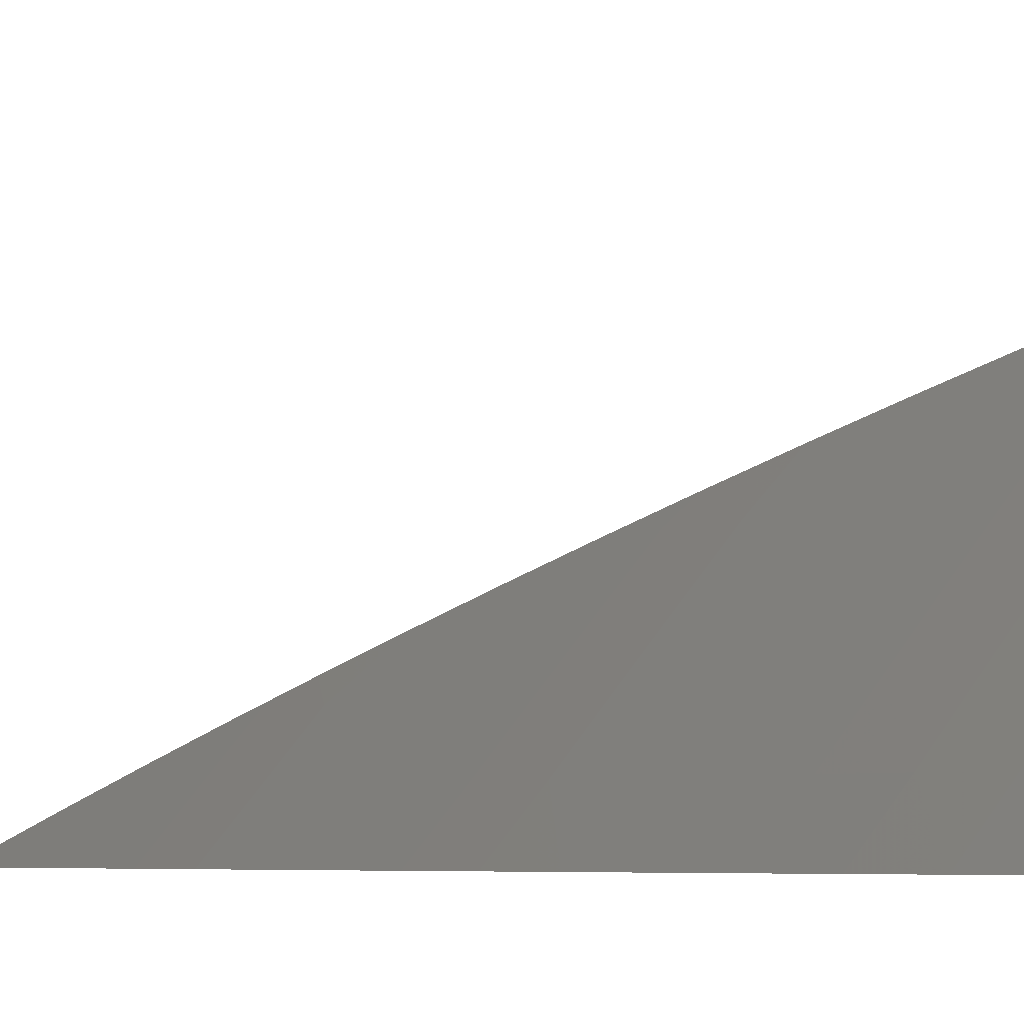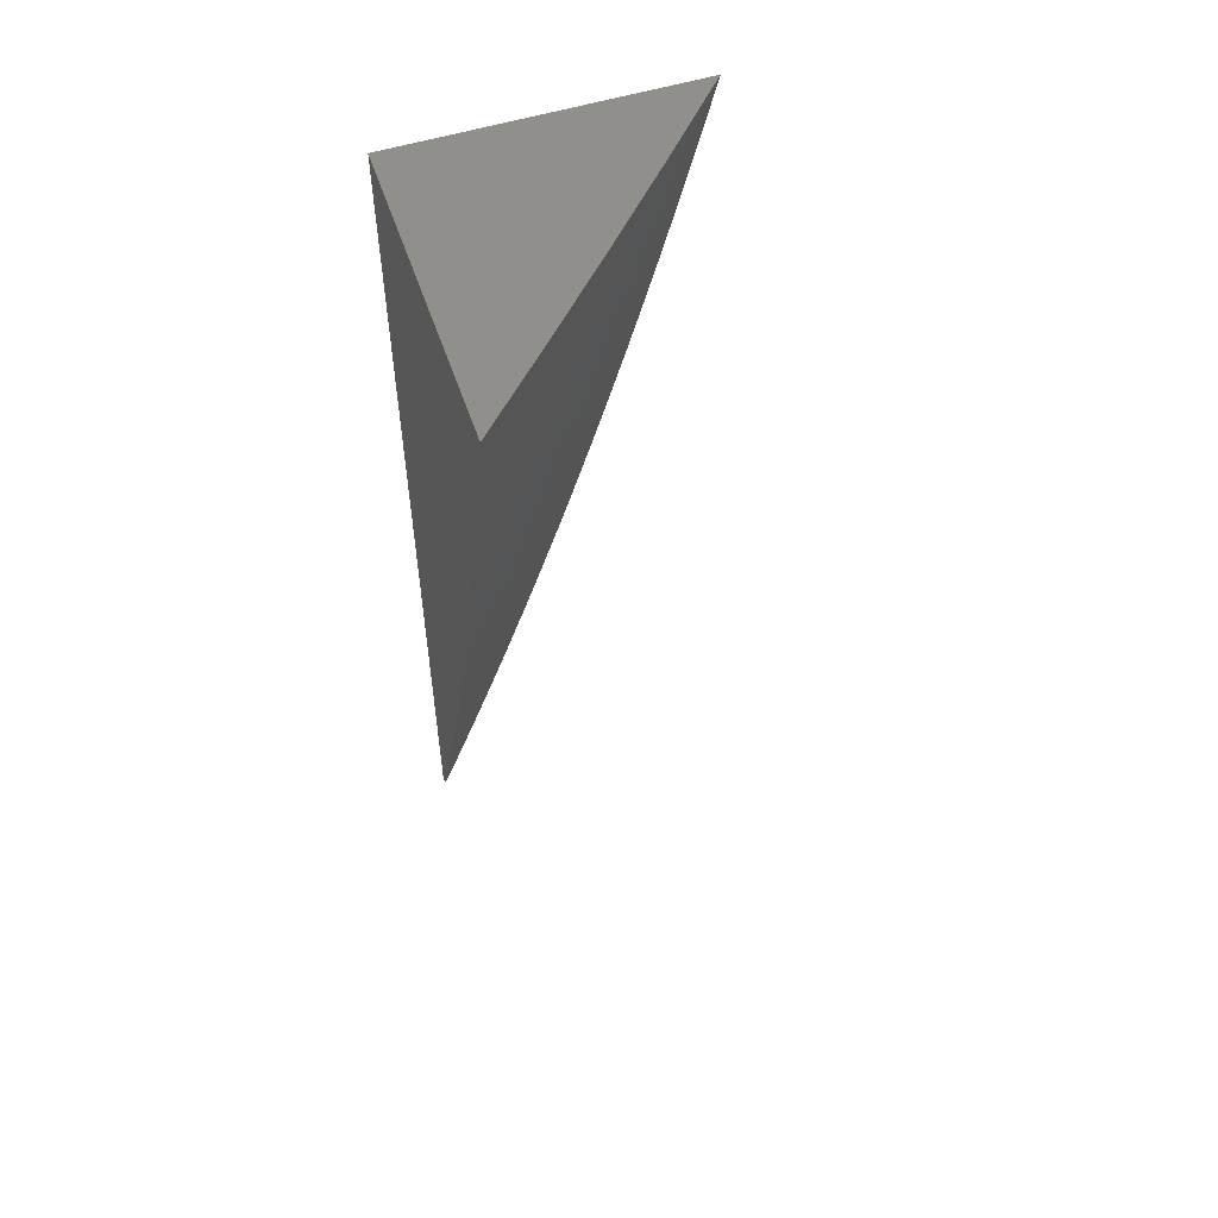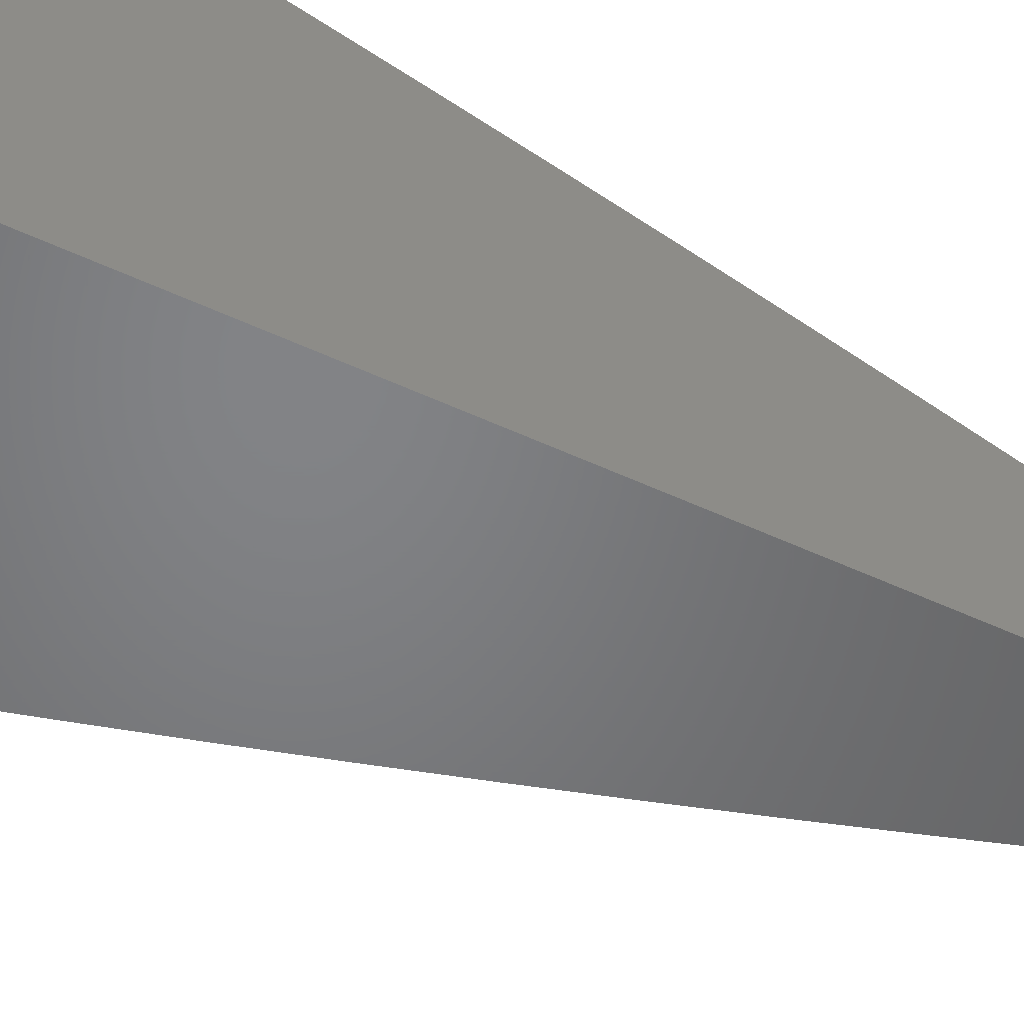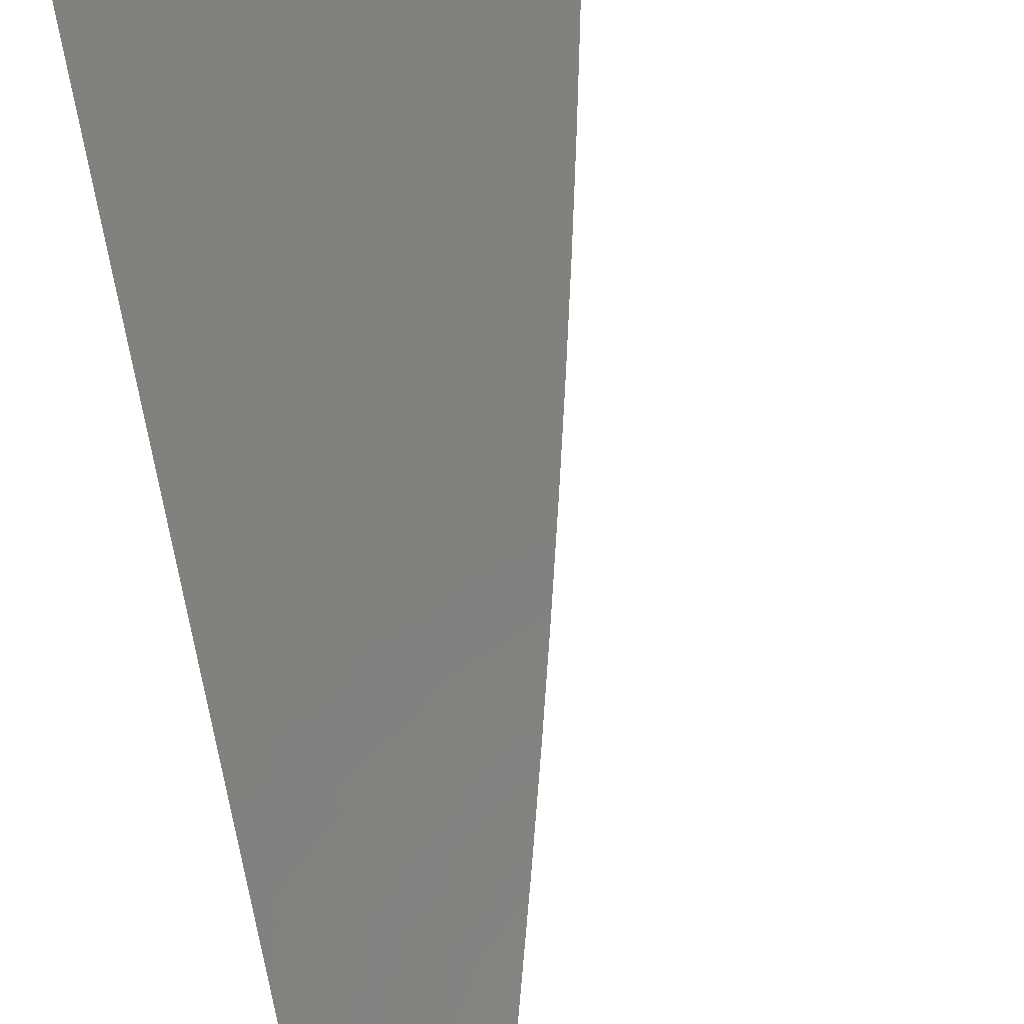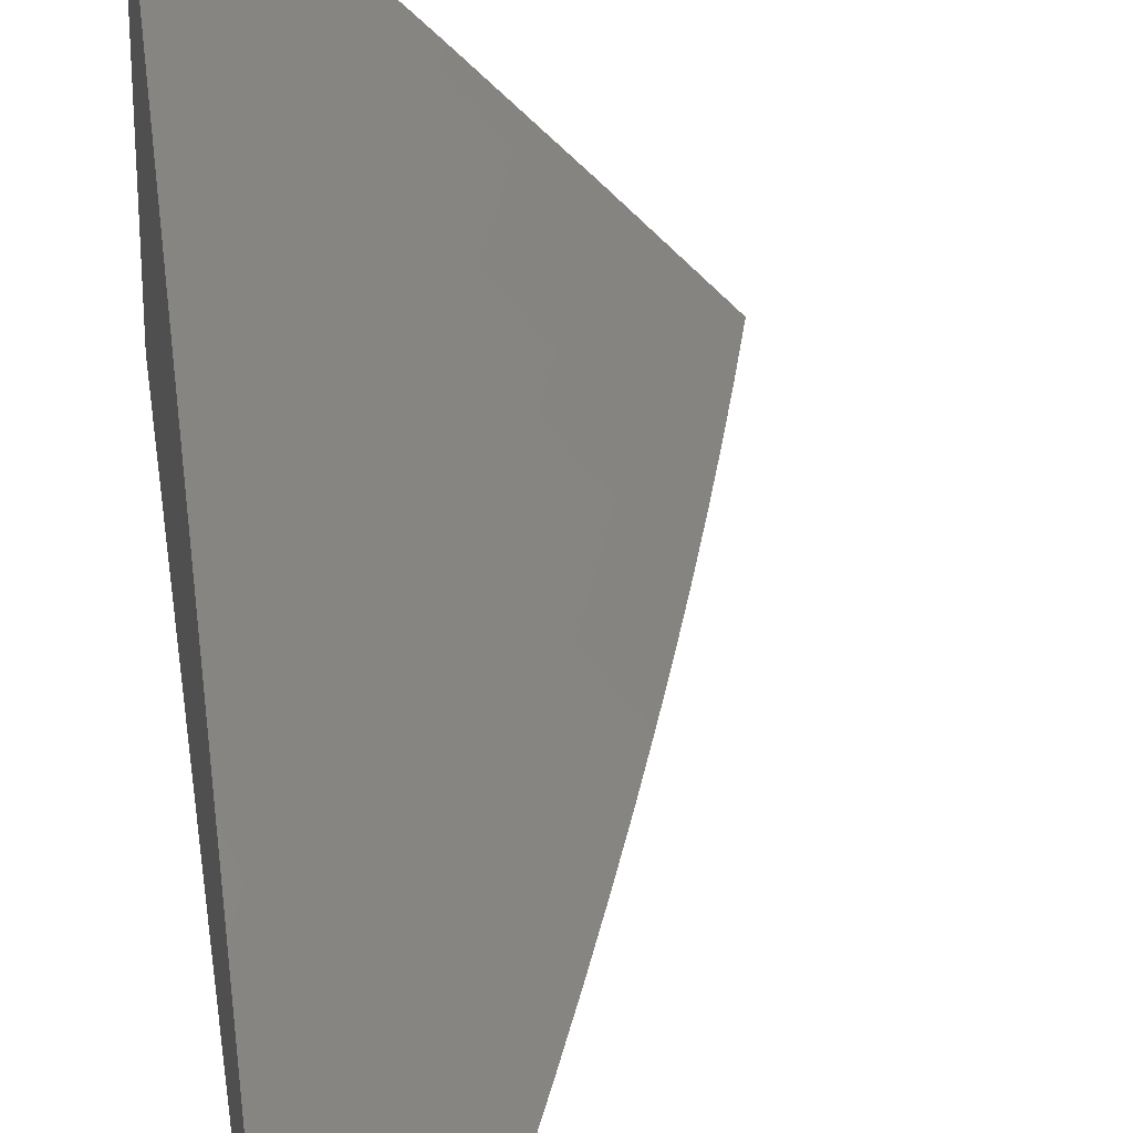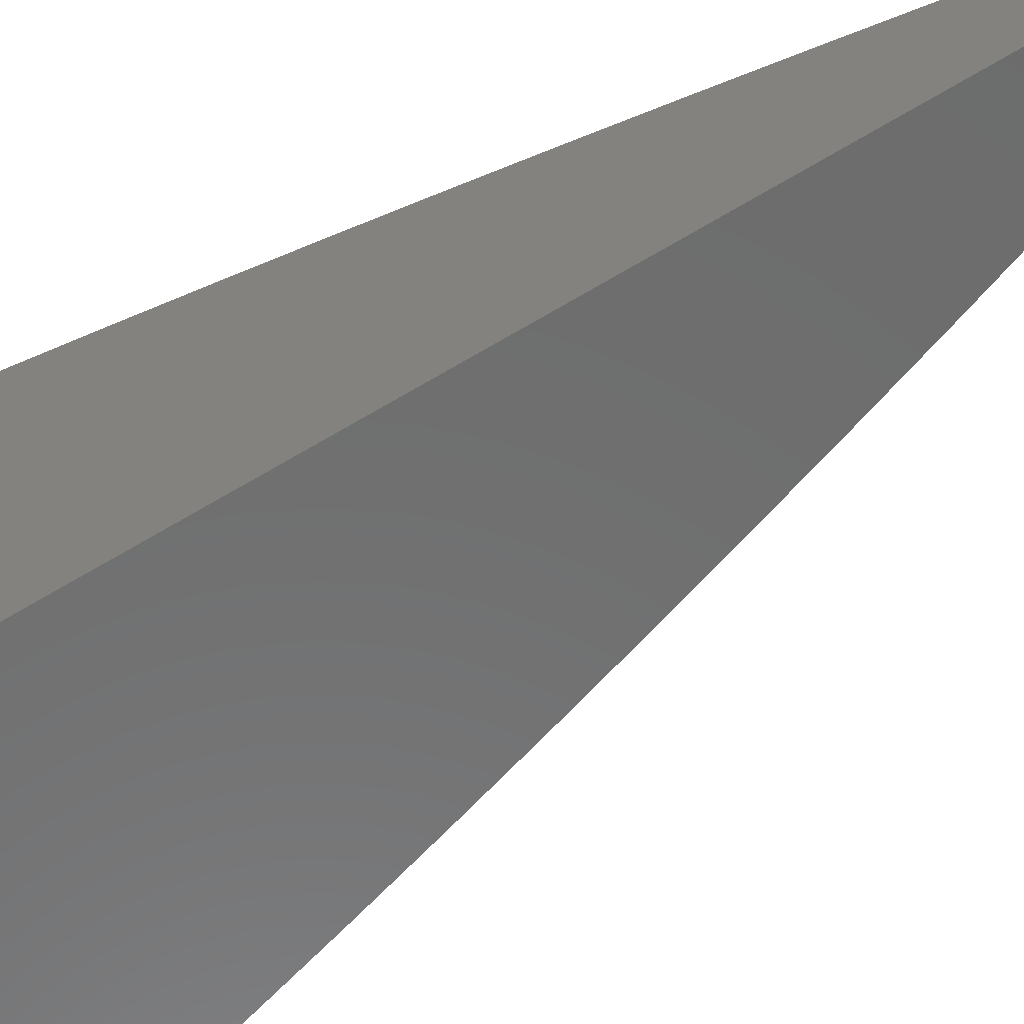
<metadata>
{"format":"stl","ext":"stl","renderer":"f3d","projection":"perspective","resolution":1024,"background":"white","views":[{"elev":-4.2,"azim":128.4,"up":"+Z"},{"elev":54.2,"azim":-18.4,"up":"+Y"},{"elev":-51.3,"azim":-117.1,"up":"+Z"},{"elev":71.4,"azim":-13.1,"up":"+Z"},{"elev":31.8,"azim":-7.1,"up":"+Z"},{"elev":-58.8,"azim":-57.3,"up":"+Z"}]}
</metadata>
<code>
# stl→obj: 100 verts, 196 faces
v 8.007 -3 8
v 8.03 -2.939 8
v 8 -3 8.007
v 8 -2.939 8.031
v 8.017 -2.865 8.042
v 8 -2.877 8.055
v 8 -2.816 8.078
v 8.039 -2.803 8.042
v 8.003 -2.79 8.084
v 8.06 -2.741 8.042
v 8.024 -2.728 8.084
v 8.045 -2.666 8.084
v 8 -2.692 8.123
v 8.009 -2.655 8.126
v 8 -2.63 8.144
v 8.03 -2.593 8.126
v 8 -2.568 8.165
v 8.049 -2.531 8.126
v 8.013 -2.52 8.168
v 8.032 -2.458 8.168
v 8 -2.505 8.186
v 8 -2.443 8.206
v 8.051 -2.396 8.168
v 8.014 -2.385 8.209
v 8.032 -2.324 8.209
v 8 -2.38 8.226
v 8 -2.317 8.245
v 8.05 -2.263 8.209
v 8.013 -2.252 8.25
v 8.03 -2.191 8.25
v 8 -2.254 8.263
v 8 -2.191 8.281
v 8.009 -2.12 8.291
v 8 -2.127 8.299
v 8 -2.064 8.316
v 8.025 -2.059 8.291
v 8 -2 8.332
v 8.078 -2.008 8.25
v 8.08 -2 8.25
v 8.115 -2.017 8.209
v 8.158 -2 8.168
v 8.152 -2.026 8.168
v 8.189 -2.036 8.126
v 8.173 -2.098 8.126
v 8.21 -2.107 8.084
v 8.193 -2.169 8.084
v 8.23 -2.179 8.042
v 8.213 -2.241 8.042
v 8.265 -2.19 8
v 8.248 -2.253 8
v 8.196 -2.304 8.042
v 8.231 -2.316 8
v 8.178 -2.366 8.042
v 8.213 -2.379 8
v 8.159 -2.429 8.042
v 8.194 -2.442 8
v 8.141 -2.491 8.042
v 8.175 -2.505 8
v 8.121 -2.554 8.042
v 8.156 -2.567 8
v 8.101 -2.616 8.042
v 8.136 -2.629 8
v 8.081 -2.678 8.042
v 8.116 -2.692 8
v 8.095 -2.754 8
v 8.074 -2.815 8
v 8.052 -2.877 8
v 8.282 -2.127 8
v 8.246 -2.116 8.042
v 8.225 -2.045 8.084
v 8.236 -2 8.084
v 8.298 -2.064 8
v 8.262 -2.054 8.042
v 8.313 -2 8
v 8 -2.754 8.101
v 8.066 -2.604 8.084
v 8.085 -2.542 8.084
v 8.069 -2.469 8.126
v 8.105 -2.48 8.084
v 8.087 -2.407 8.126
v 8.069 -2.335 8.168
v 8.123 -2.418 8.084
v 8.105 -2.345 8.126
v 8.087 -2.273 8.168
v 8.067 -2.201 8.209
v 8.046 -2.13 8.25
v 8.142 -2.356 8.084
v 8.123 -2.283 8.126
v 8.104 -2.211 8.168
v 8.083 -2.14 8.209
v 8.062 -2.069 8.25
v 8.159 -2.294 8.084
v 8.14 -2.221 8.126
v 8.12 -2.15 8.168
v 8.099 -2.079 8.209
v 8.177 -2.231 8.084
v 8.157 -2.159 8.126
v 8.136 -2.088 8.168
v 8 -2 8
v 8 -3 8
f 1 2 3
f 3 2 4
f 4 2 5
f 4 5 6
f 6 5 7
f 7 5 8
f 7 8 9
f 9 8 10
f 9 10 11
f 11 10 12
f 11 12 13
f 13 12 14
f 13 14 15
f 15 14 16
f 15 16 17
f 17 16 18
f 17 18 19
f 19 18 20
f 19 20 21
f 21 20 22
f 22 20 23
f 22 23 24
f 24 23 25
f 24 25 26
f 26 25 27
f 27 25 28
f 27 28 29
f 29 28 30
f 29 30 31
f 31 30 32
f 32 30 33
f 32 33 34
f 34 33 35
f 35 33 36
f 35 36 37
f 37 36 38
f 37 38 39
f 39 38 40
f 39 40 41
f 41 40 42
f 41 42 43
f 43 42 44
f 43 44 45
f 45 44 46
f 45 46 47
f 47 46 48
f 47 48 49
f 49 48 50
f 50 48 51
f 50 51 52
f 52 51 53
f 52 53 54
f 54 53 55
f 54 55 56
f 56 55 57
f 56 57 58
f 58 57 59
f 58 59 60
f 60 59 61
f 60 61 62
f 62 61 63
f 62 63 64
f 64 63 10
f 64 10 65
f 65 10 8
f 65 8 66
f 66 8 67
f 67 8 5
f 67 5 2
f 49 68 47
f 47 68 69
f 47 69 45
f 45 69 70
f 45 70 43
f 43 70 71
f 43 71 41
f 68 72 69
f 69 72 73
f 69 73 70
f 70 73 71
f 72 74 73
f 73 74 71
f 31 27 29
f 26 22 24
f 21 17 19
f 13 75 11
f 11 75 9
f 75 7 9
f 10 63 12
f 12 63 76
f 12 76 16
f 16 76 18
f 16 14 12
f 63 61 76
f 76 61 77
f 76 77 18
f 18 77 78
f 18 78 20
f 20 78 23
f 61 59 77
f 77 59 79
f 77 79 78
f 78 79 80
f 78 80 23
f 23 80 81
f 23 81 25
f 25 81 28
f 59 57 79
f 79 57 82
f 79 82 80
f 80 82 83
f 80 83 81
f 81 83 84
f 81 84 28
f 28 84 85
f 28 85 30
f 30 85 86
f 30 86 33
f 33 86 36
f 57 55 82
f 82 55 87
f 82 87 83
f 83 87 88
f 83 88 84
f 84 88 89
f 84 89 85
f 85 89 90
f 85 90 86
f 86 90 91
f 86 91 36
f 36 91 38
f 55 53 87
f 87 53 92
f 87 92 88
f 88 92 93
f 88 93 89
f 89 93 94
f 89 94 90
f 90 94 95
f 90 95 91
f 91 95 38
f 53 51 92
f 92 51 96
f 92 96 93
f 93 96 97
f 93 97 94
f 94 97 98
f 94 98 95
f 95 98 40
f 95 40 38
f 51 48 96
f 96 48 46
f 96 46 97
f 97 46 44
f 97 44 98
f 98 44 42
f 98 42 40
f 37 39 99
f 99 39 41
f 99 41 71
f 71 74 99
f 74 72 99
f 99 72 68
f 99 68 49
f 49 50 99
f 99 50 52
f 99 52 54
f 54 56 99
f 99 56 58
f 99 58 60
f 60 62 99
f 99 62 64
f 99 64 65
f 65 66 99
f 99 66 67
f 99 67 2
f 1 100 2
f 2 100 99
f 1 3 100
f 3 4 100
f 100 4 99
f 99 4 6
f 99 6 7
f 7 75 99
f 99 75 13
f 99 13 15
f 15 17 99
f 99 17 21
f 99 21 22
f 22 26 99
f 99 26 27
f 99 27 31
f 31 32 99
f 99 32 34
f 99 34 35
f 35 37 99

</code>
